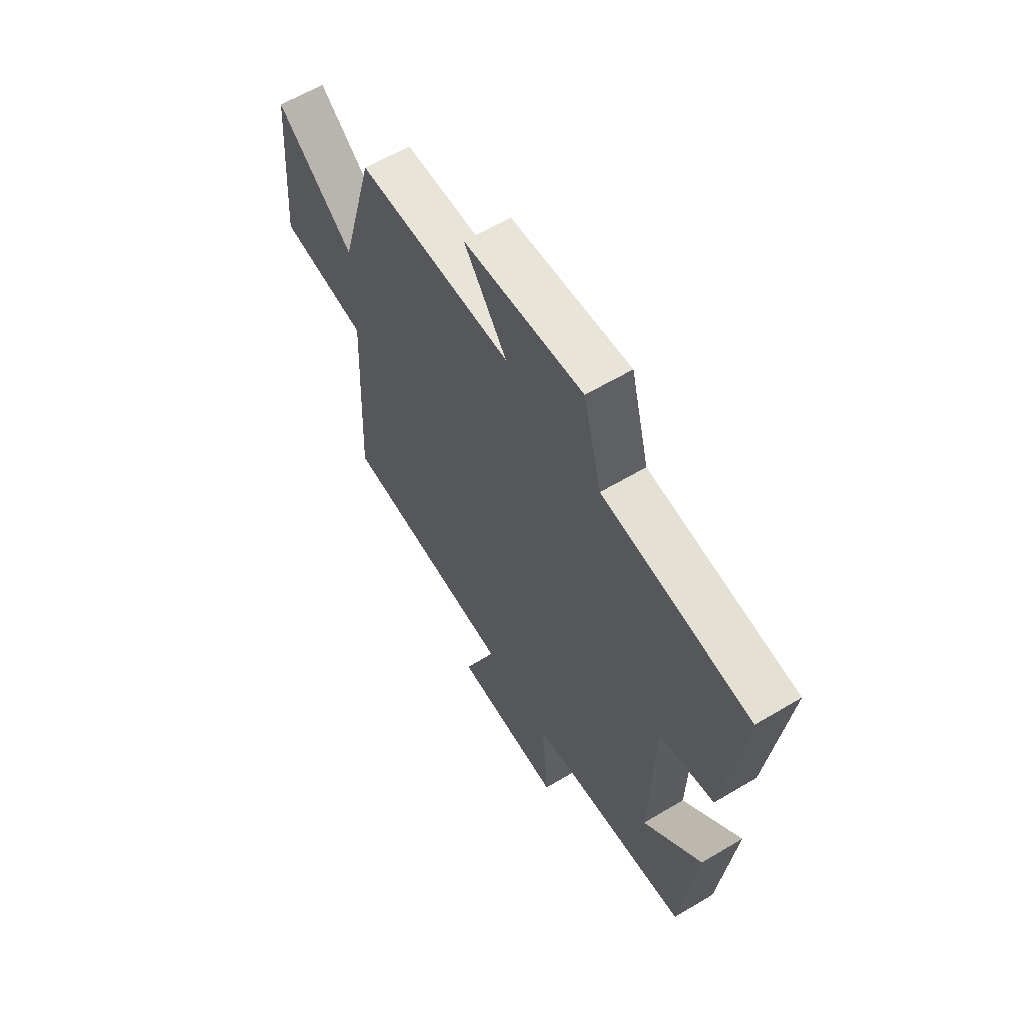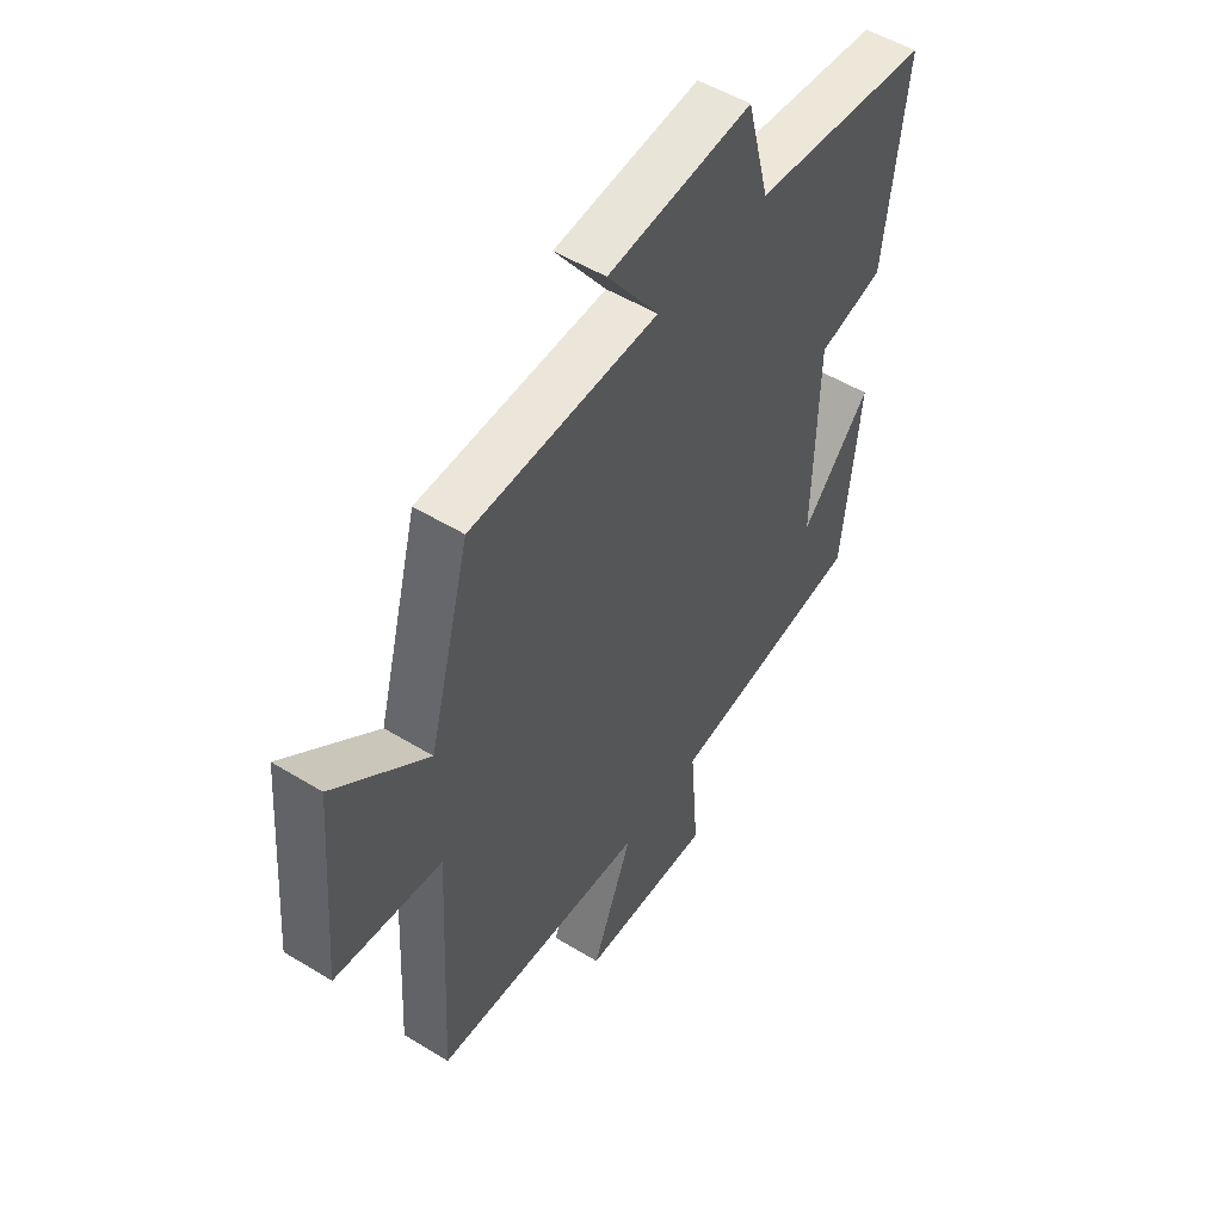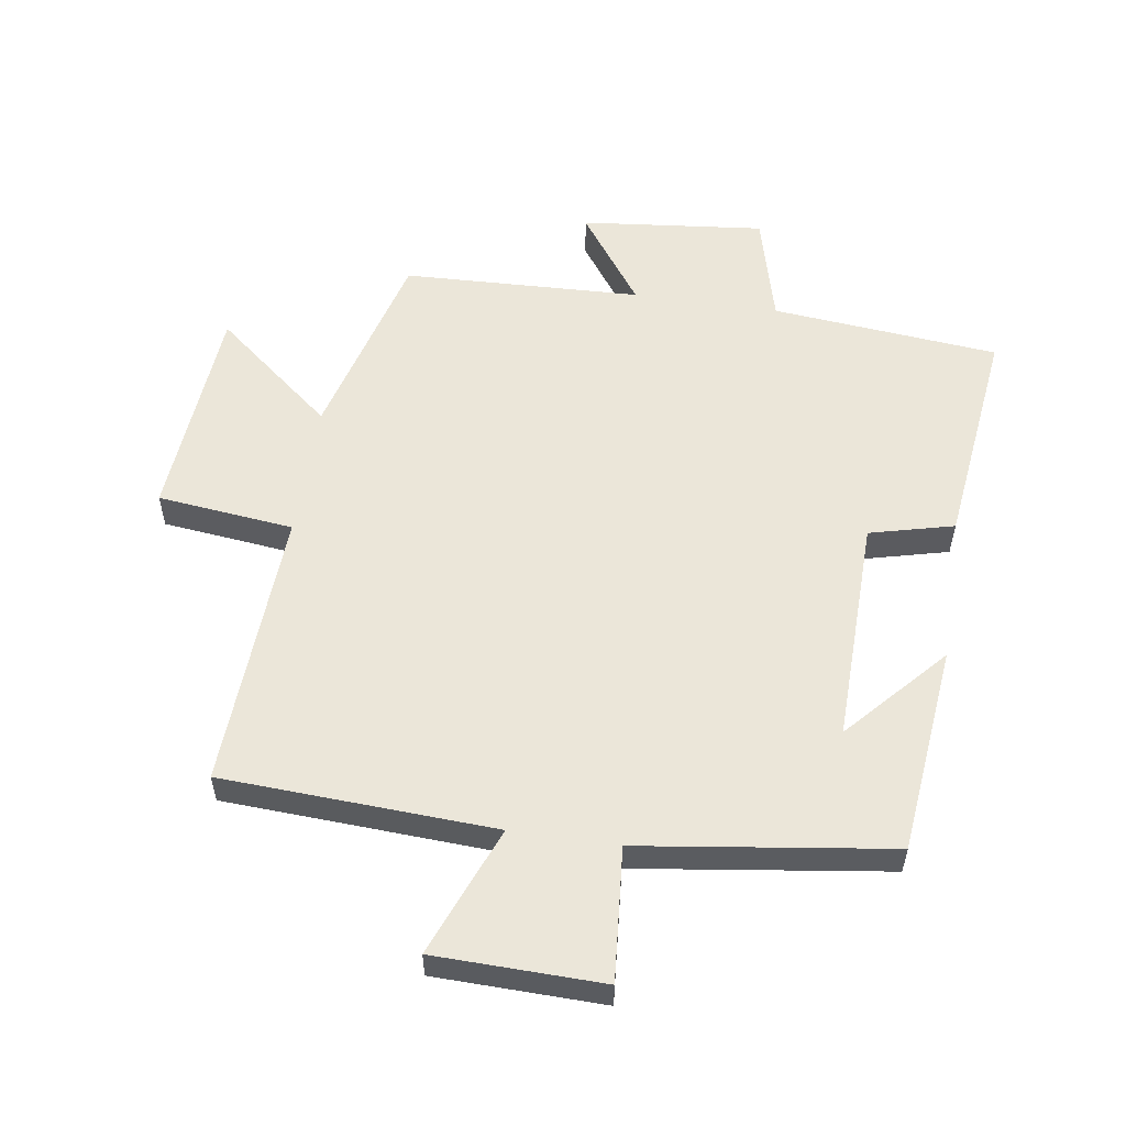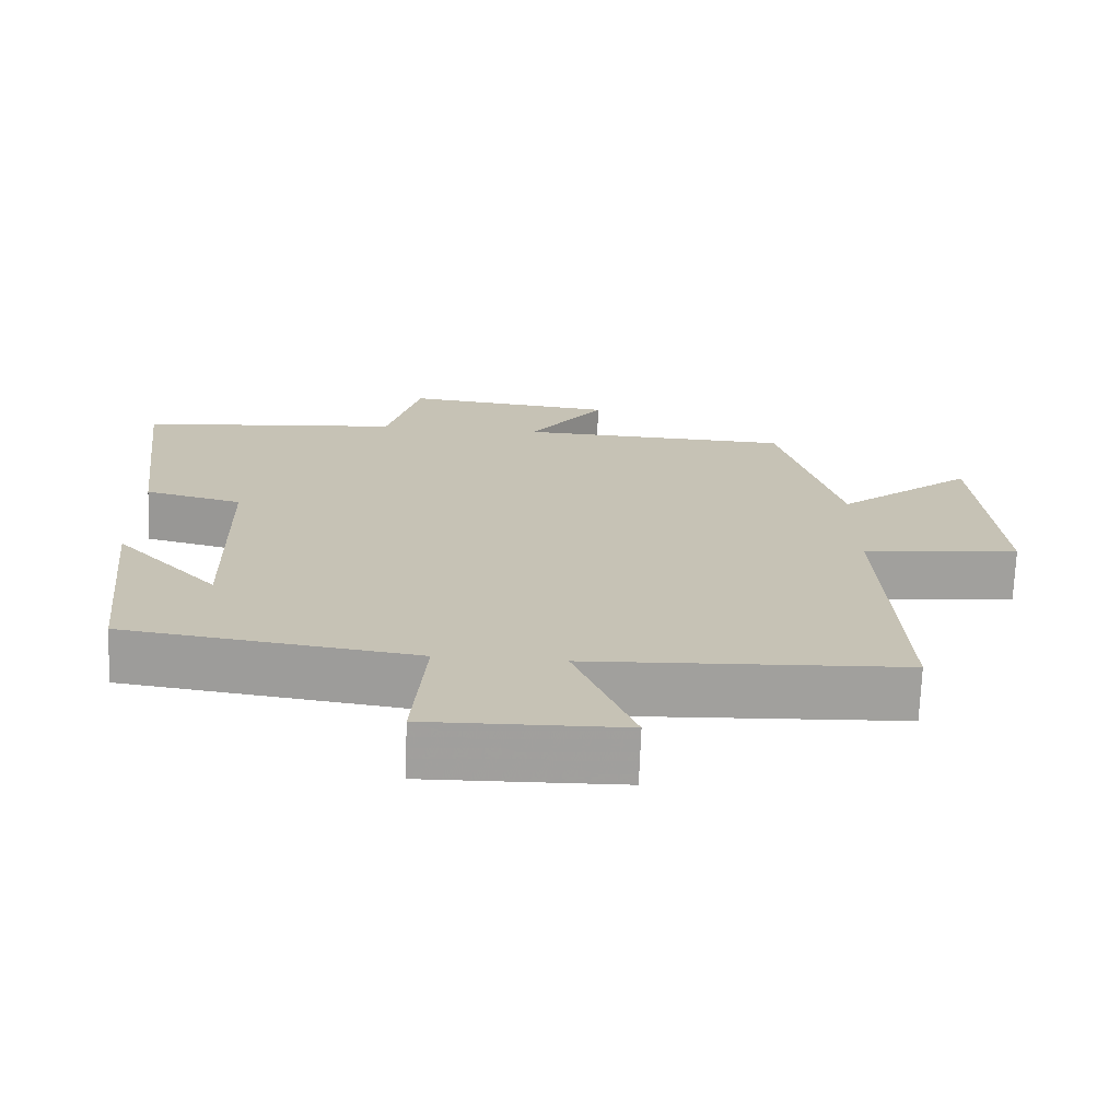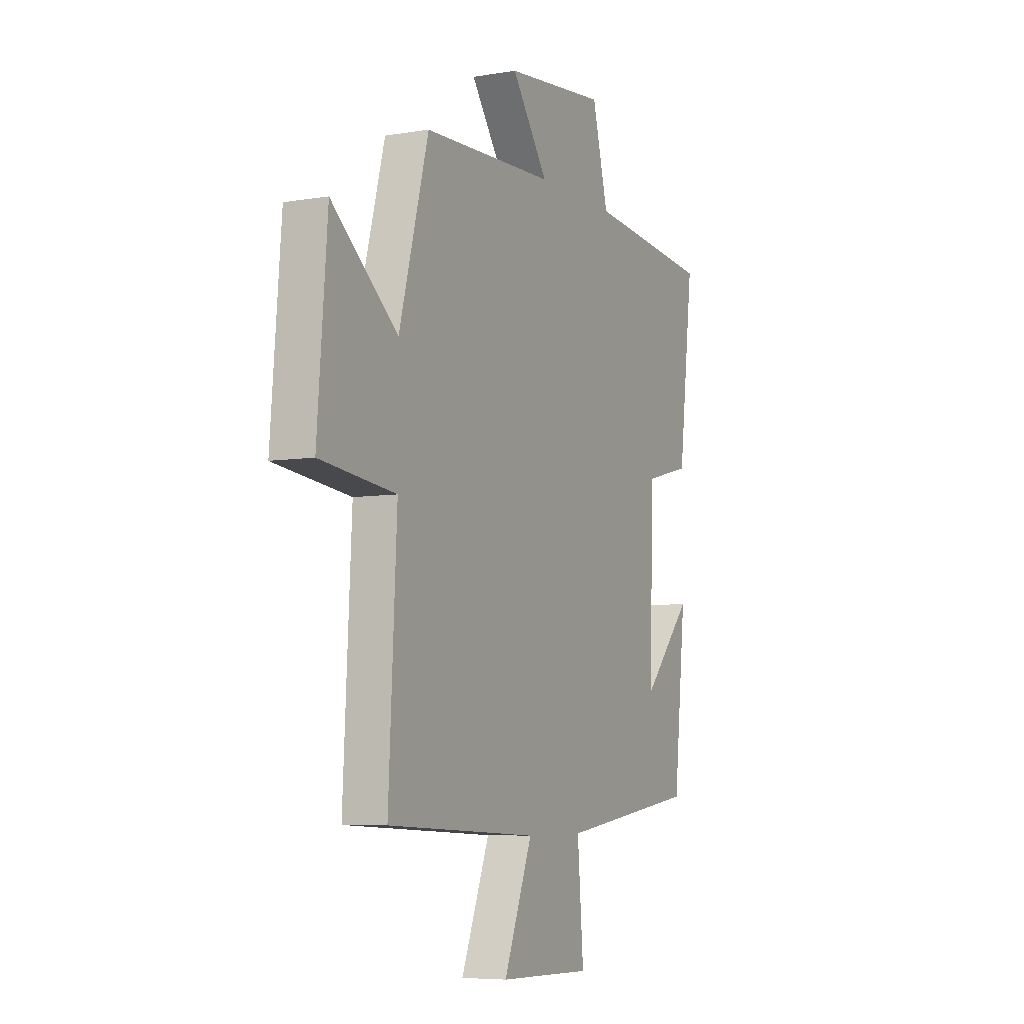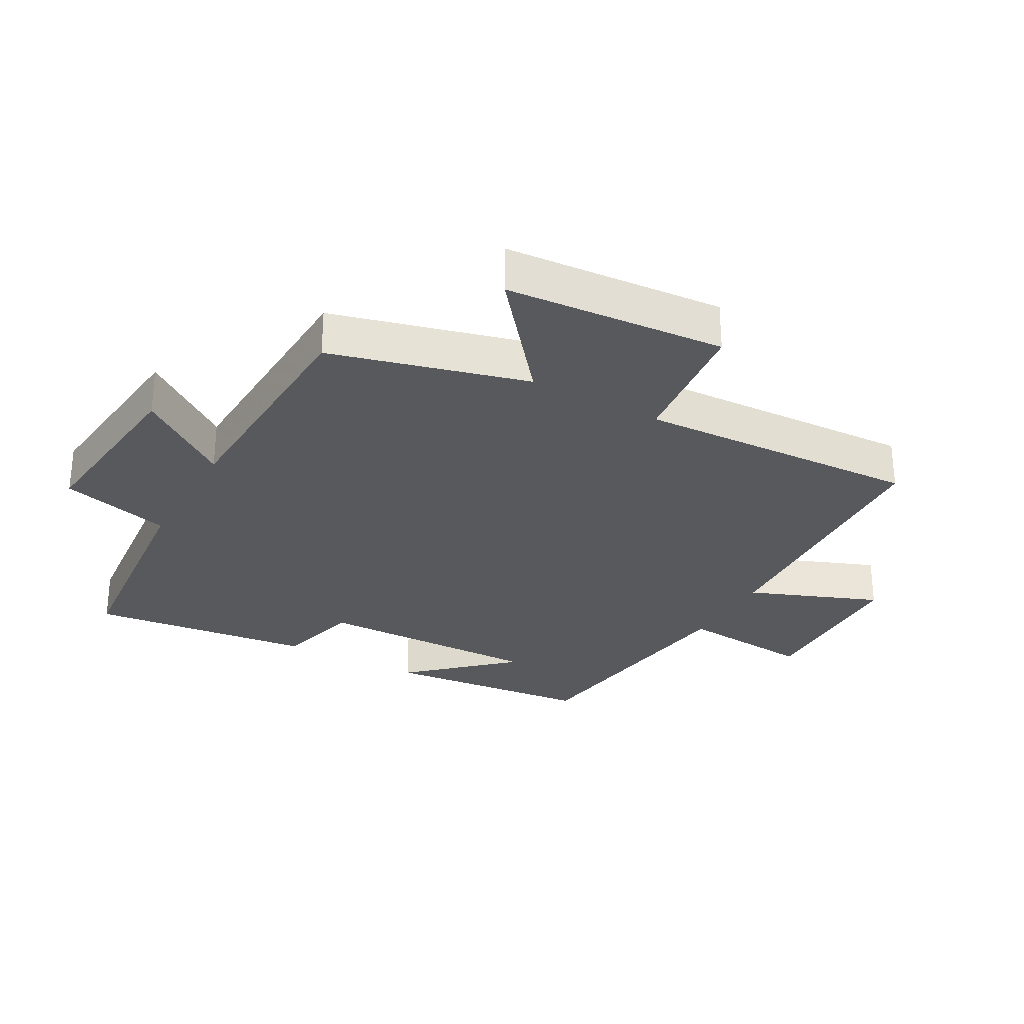
<metadata>
{"format":"obj","ext":"obj","renderer":"f3d","projection":"perspective","resolution":1024,"background":"white","views":[{"elev":61.6,"azim":-121.2,"up":"+Z"},{"elev":51.6,"azim":123.6,"up":"+Z"},{"elev":55.9,"azim":-171.5,"up":"+Y"},{"elev":-71.4,"azim":-2.2,"up":"+Z"},{"elev":-6.4,"azim":116.5,"up":"+Z"},{"elev":-29.3,"azim":60.7,"up":"+Y"}]}
</metadata>
<code>
v 0.417 0.07 0.486
v 0.5 0.07 0.179
v 0.686 0.07 0.331
v 0.714 0.07 -0.013
v 0.5 0.07 -0.037
v 0.523 0.07 -0.478
v 0.095 0.07 -0.5
v 0.176 0.07 -0.703
v -0.088 0.07 -0.709
v -0.071 0.07 -0.5
v -0.465 0.07 -0.446
v -0.5 0.07 -0.119
v -0.36 0.07 -0.272
v -0.368 0.07 0.082
v -0.5 0.07 0.115
v -0.543 0.07 0.465
v -0.187 0.07 0.5
v -0.142 0.07 0.674
v 0.146 0.07 0.644
v 0.043 0.07 0.5
v 0.417 0 0.486
v 0.5 0 0.179
v 0.686 0 0.331
v 0.714 0 -0.013
v 0.5 0 -0.037
v 0.523 0 -0.478
v 0.095 0 -0.5
v 0.176 0 -0.703
v -0.088 0 -0.709
v -0.071 0 -0.5
v -0.465 0 -0.446
v -0.5 0 -0.119
v -0.36 0 -0.272
v -0.368 0 0.082
v -0.5 0 0.115
v -0.543 0 0.465
v -0.187 0 0.5
v -0.142 0 0.674
v 0.146 0 0.644
v 0.043 0 0.5
f 17 18 19 20
f 20 1 2
f 17 20 2
f 16 17 2
f 15 16 2
f 14 15 2
f 13 14 2
f 11 12 13
f 10 11 13 2
f 7 8 9 10
f 5 6 7 10
f 5 10 2 3
f 3 4 5
f 40 39 38 37
f 22 21 40
f 22 40 37
f 22 37 36
f 22 36 35
f 22 35 34
f 22 34 33
f 33 32 31
f 22 33 31 30
f 30 29 28 27
f 30 27 26 25
f 23 22 30 25
f 25 24 23
f 1 21 22 2
f 2 22 23 3
f 3 23 24 4
f 4 24 25 5
f 5 25 26 6
f 6 26 27 7
f 7 27 28 8
f 8 28 29 9
f 9 29 30 10
f 10 30 31 11
f 11 31 32 12
f 12 32 33 13
f 13 33 34 14
f 14 34 35 15
f 15 35 36 16
f 16 36 37 17
f 17 37 38 18
f 18 38 39 19
f 19 39 40 20
f 20 40 21 1

</code>
